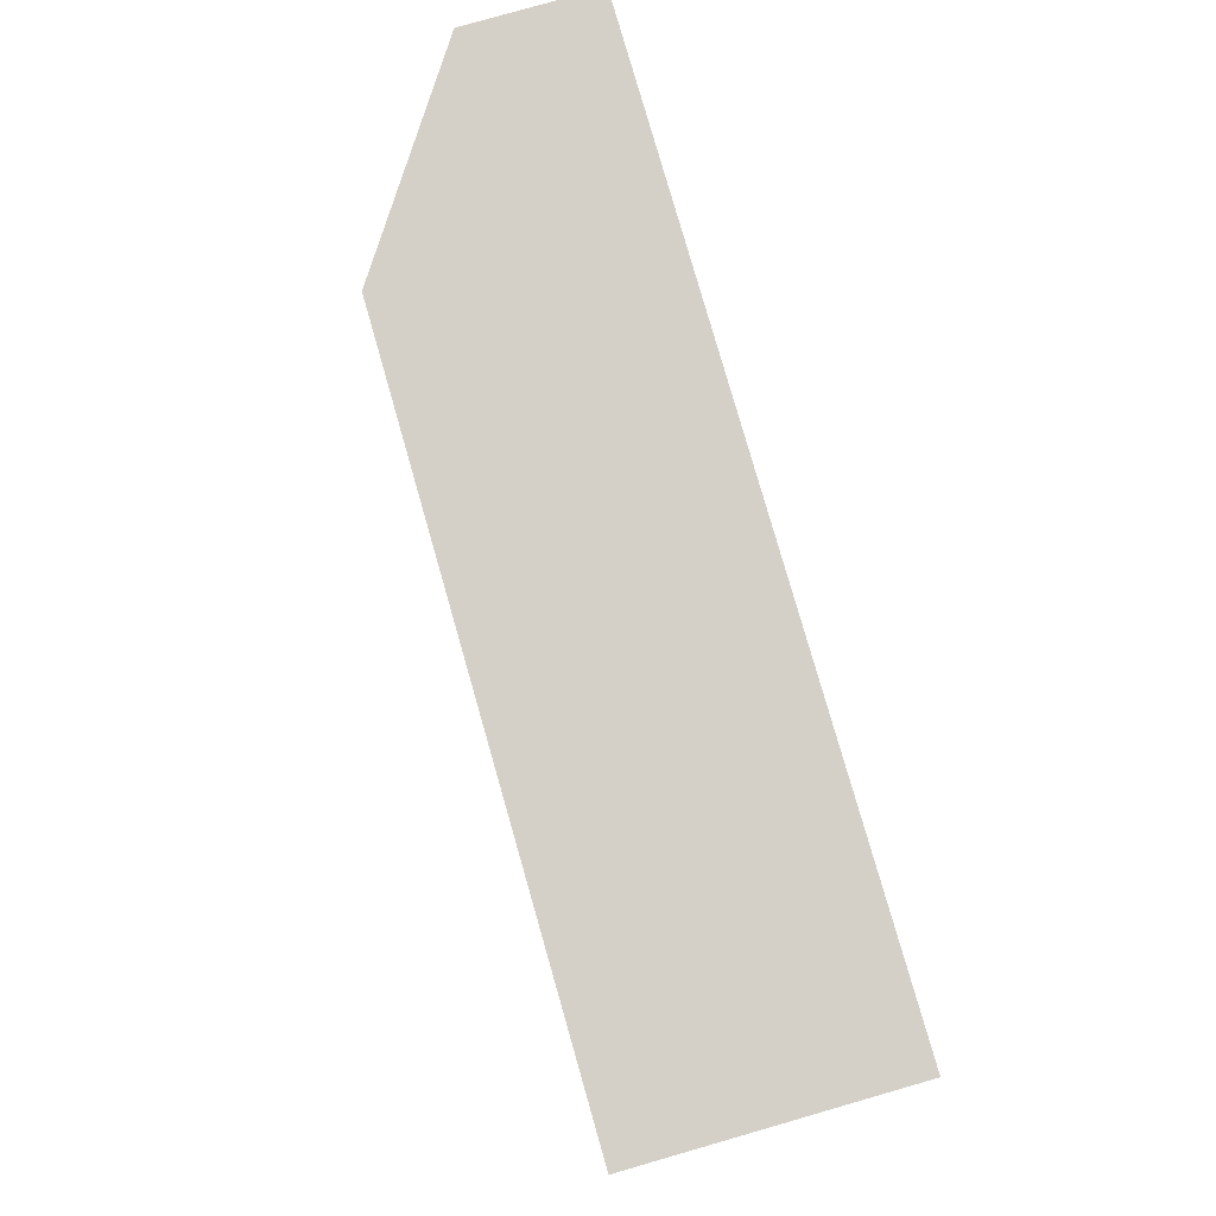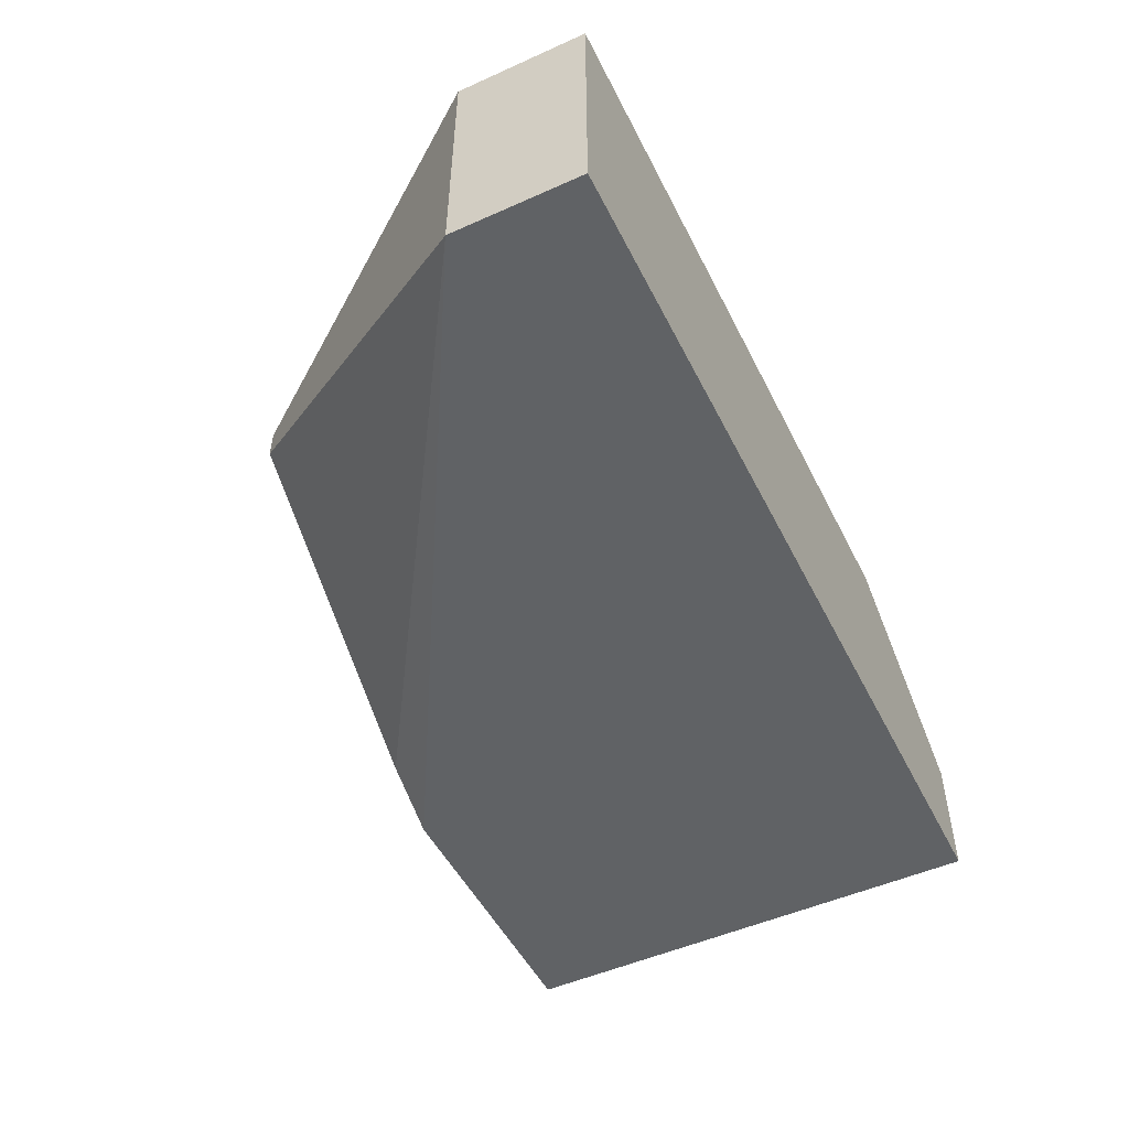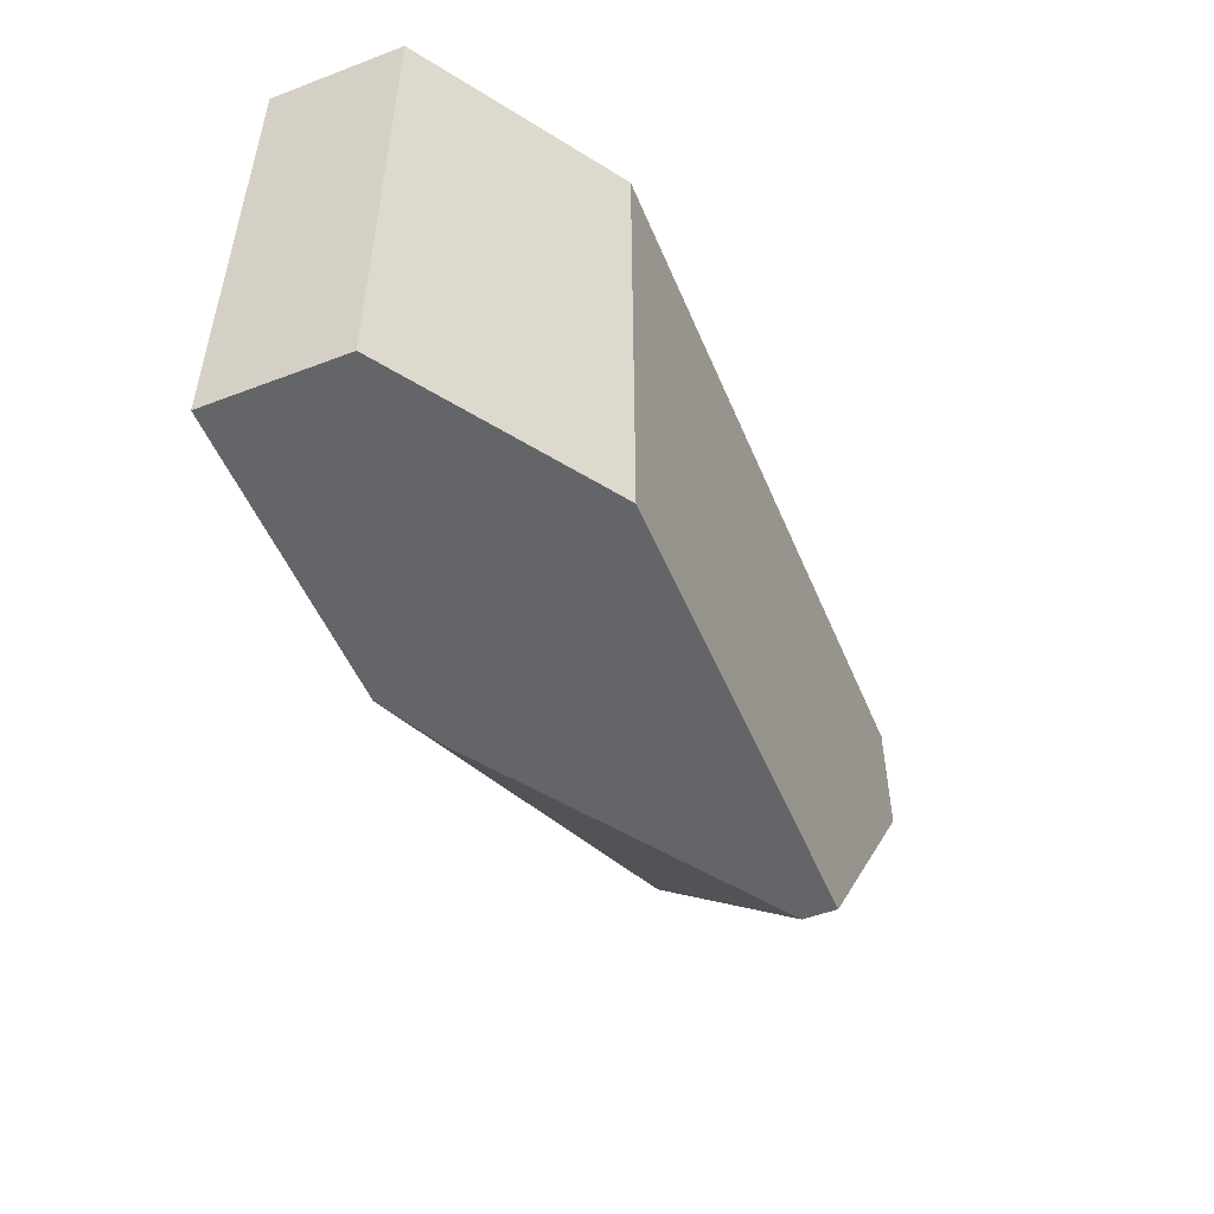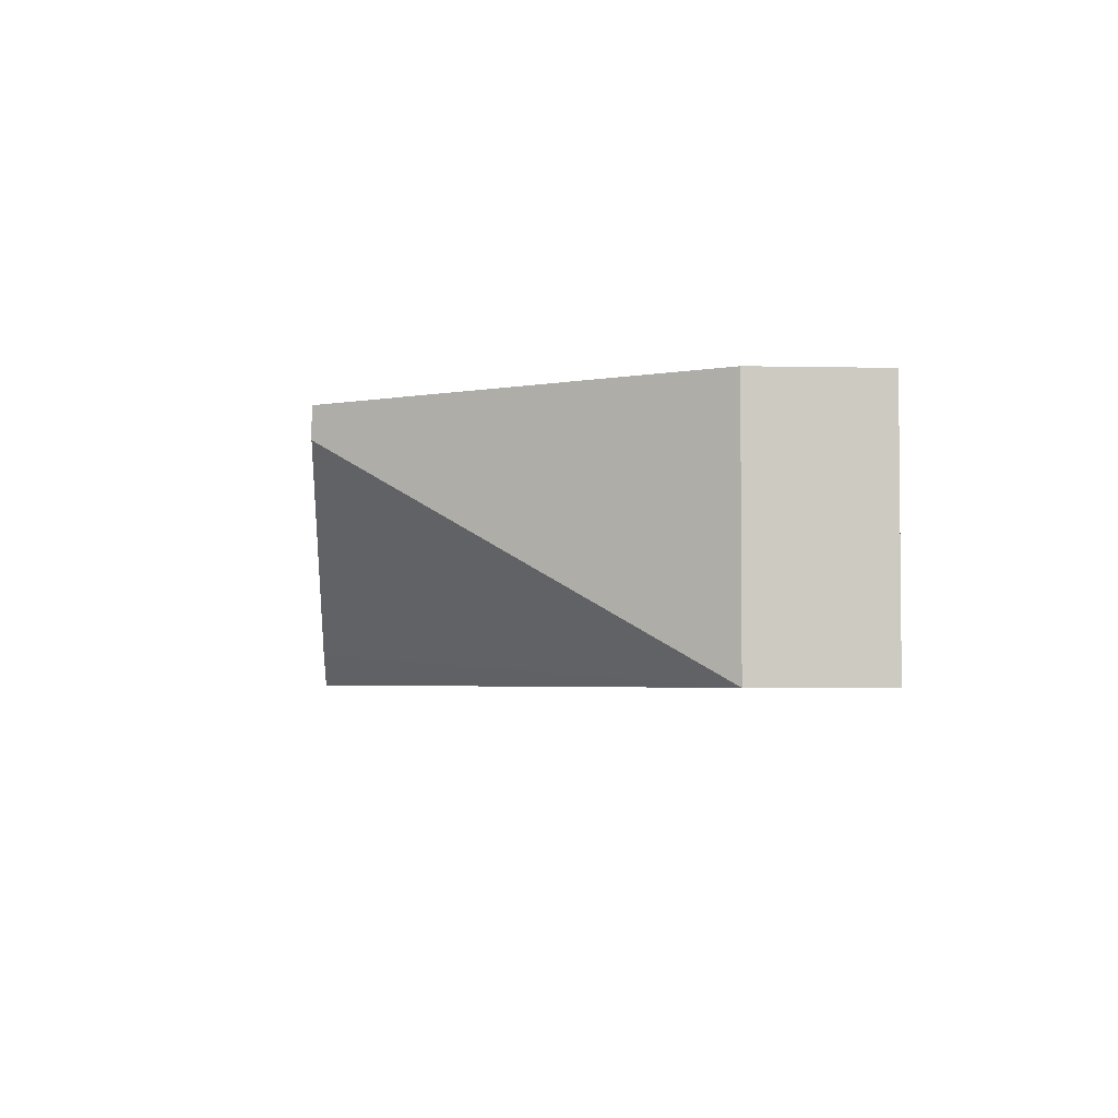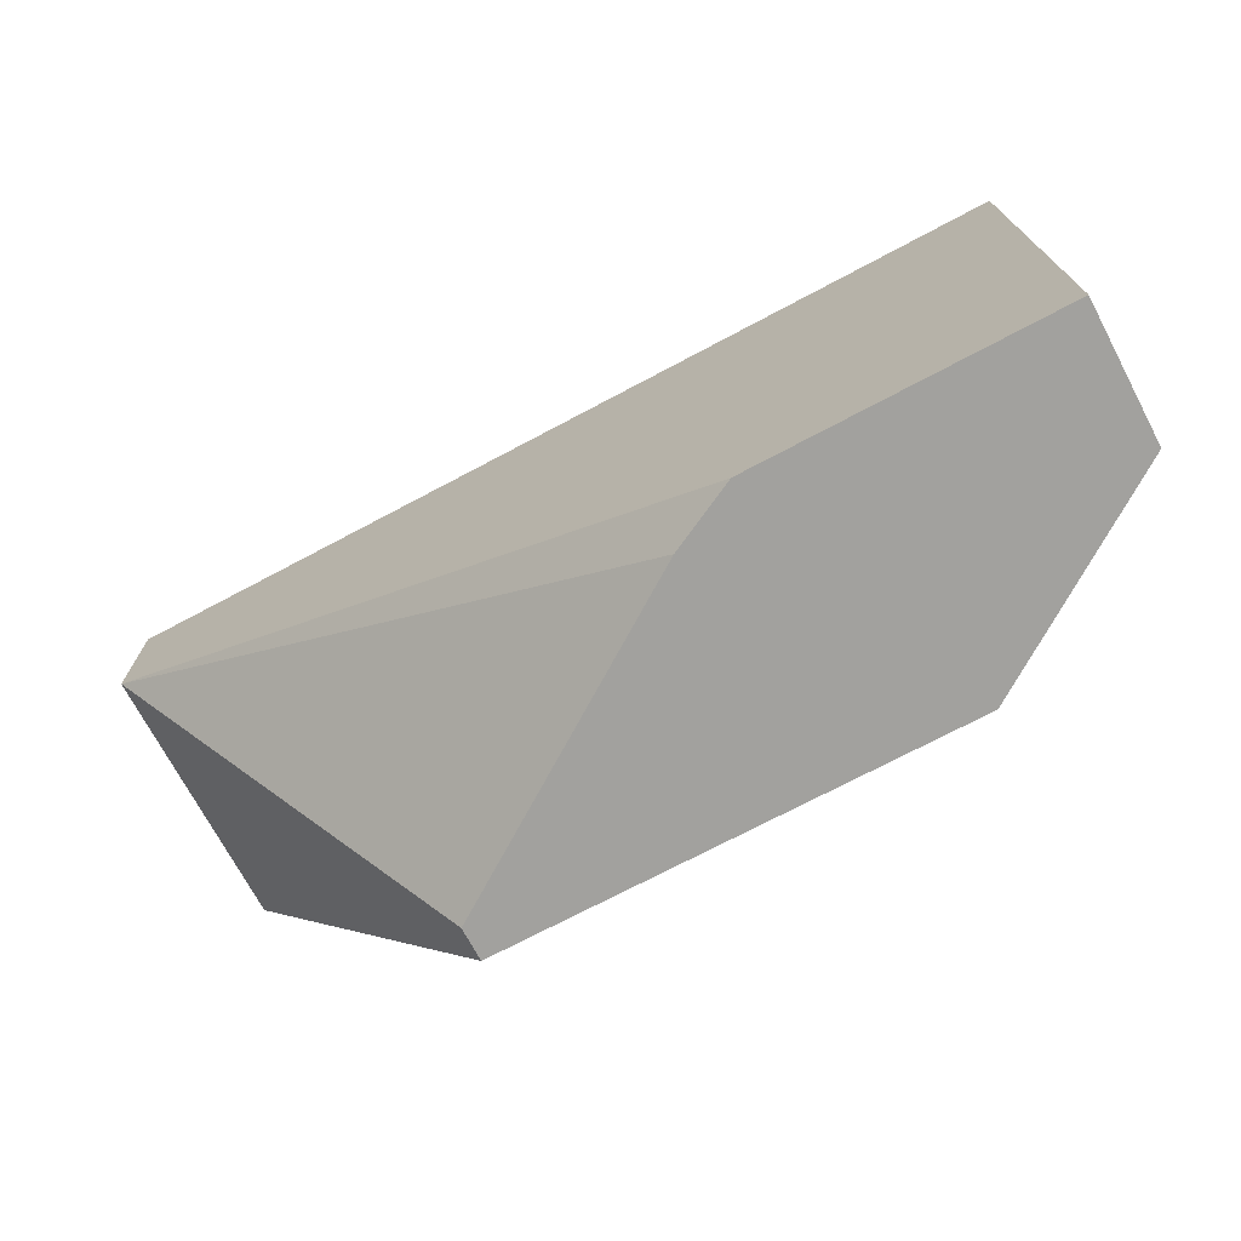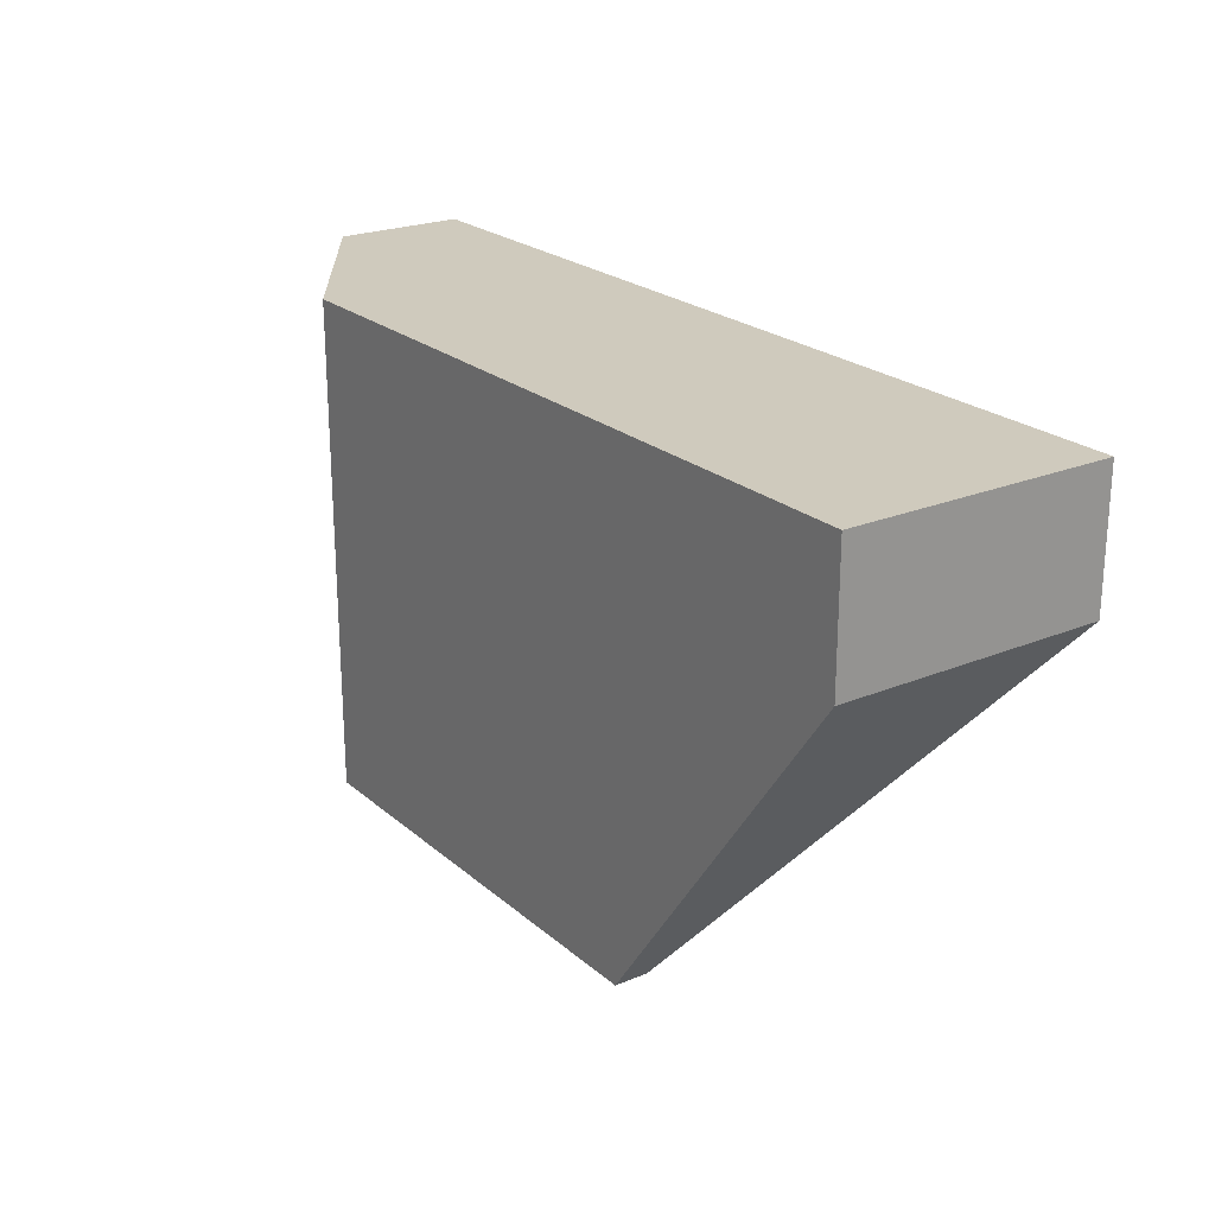
<metadata>
{"format":"obj","ext":"obj","renderer":"f3d","projection":"perspective","resolution":1024,"background":"white","views":[{"elev":80.0,"azim":74.0,"up":"+Y"},{"elev":-50.5,"azim":116.1,"up":"+Z"},{"elev":-51.5,"azim":-67.6,"up":"+Y"},{"elev":-3.4,"azim":85.8,"up":"+Z"},{"elev":-72.0,"azim":-152.0,"up":"+Y"},{"elev":22.8,"azim":54.7,"up":"+Y"}]}
</metadata>
<code>
v 0.03526 -0.01352 0.02531
v 0.03526 -0.01352 0.02671
v 0.01987 -0.01352 0.01552
v 0.007266 -0.01352 0.02112
v 0.007266 -0.01352 0.01552
v 0.007266 0.00748 0.02112
v 0.007266 0.00748 0.01552
v 0.02267 -0.01352 0.01692
v 0.04646 0.001878 0.02671
v 0.04646 0.001878 0.01552
v 0.04646 0.00748 0.02671
v 0.04646 0.00748 0.01552
v 0.01567 -0.01352 0.02671
v 0.01567 0.00748 0.02671
f 1 3 8
f 11 9 12
f 11 12 7
f 7 12 3
f 9 11 14
f 11 7 14
f 4 3 2
f 9 14 2
f 12 9 10
f 3 12 10
f 9 2 10
f 14 4 13
f 4 2 13
f 2 14 13
f 4 7 5
f 3 4 5
f 7 3 5
f 7 4 6
f 4 14 6
f 14 7 6
f 2 3 1
f 10 2 1
f 10 1 8
f 3 10 8

</code>
